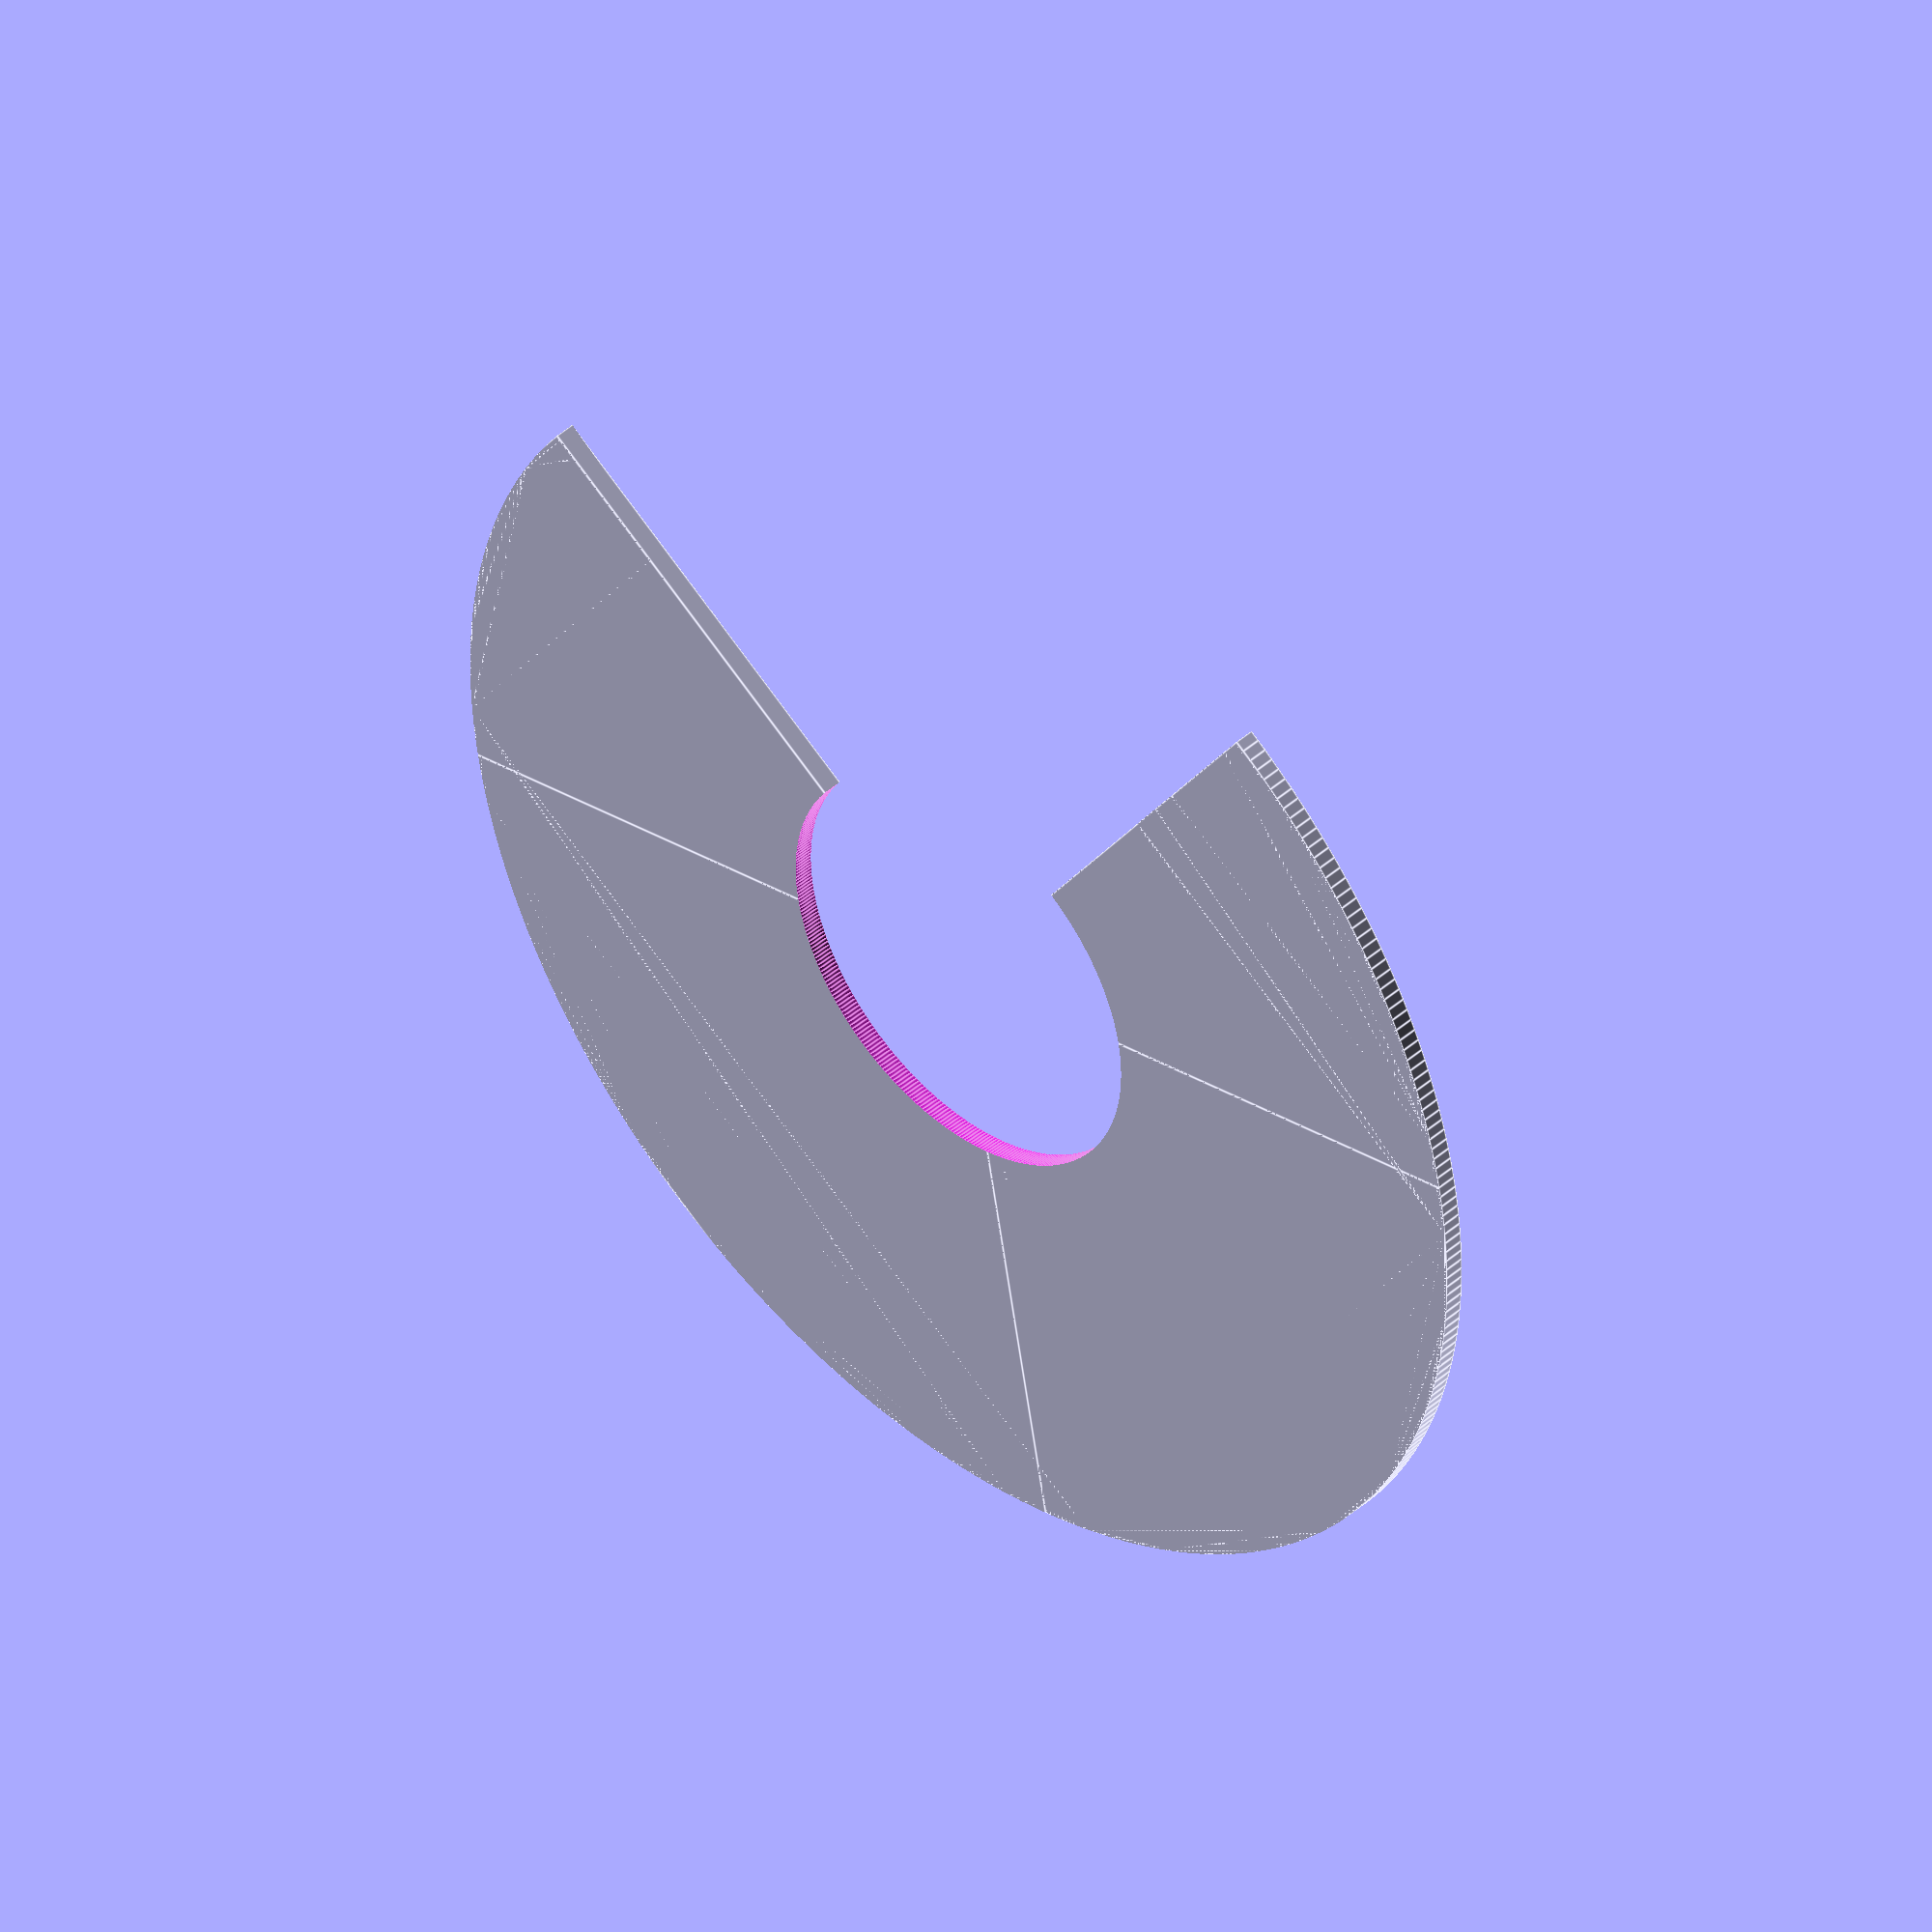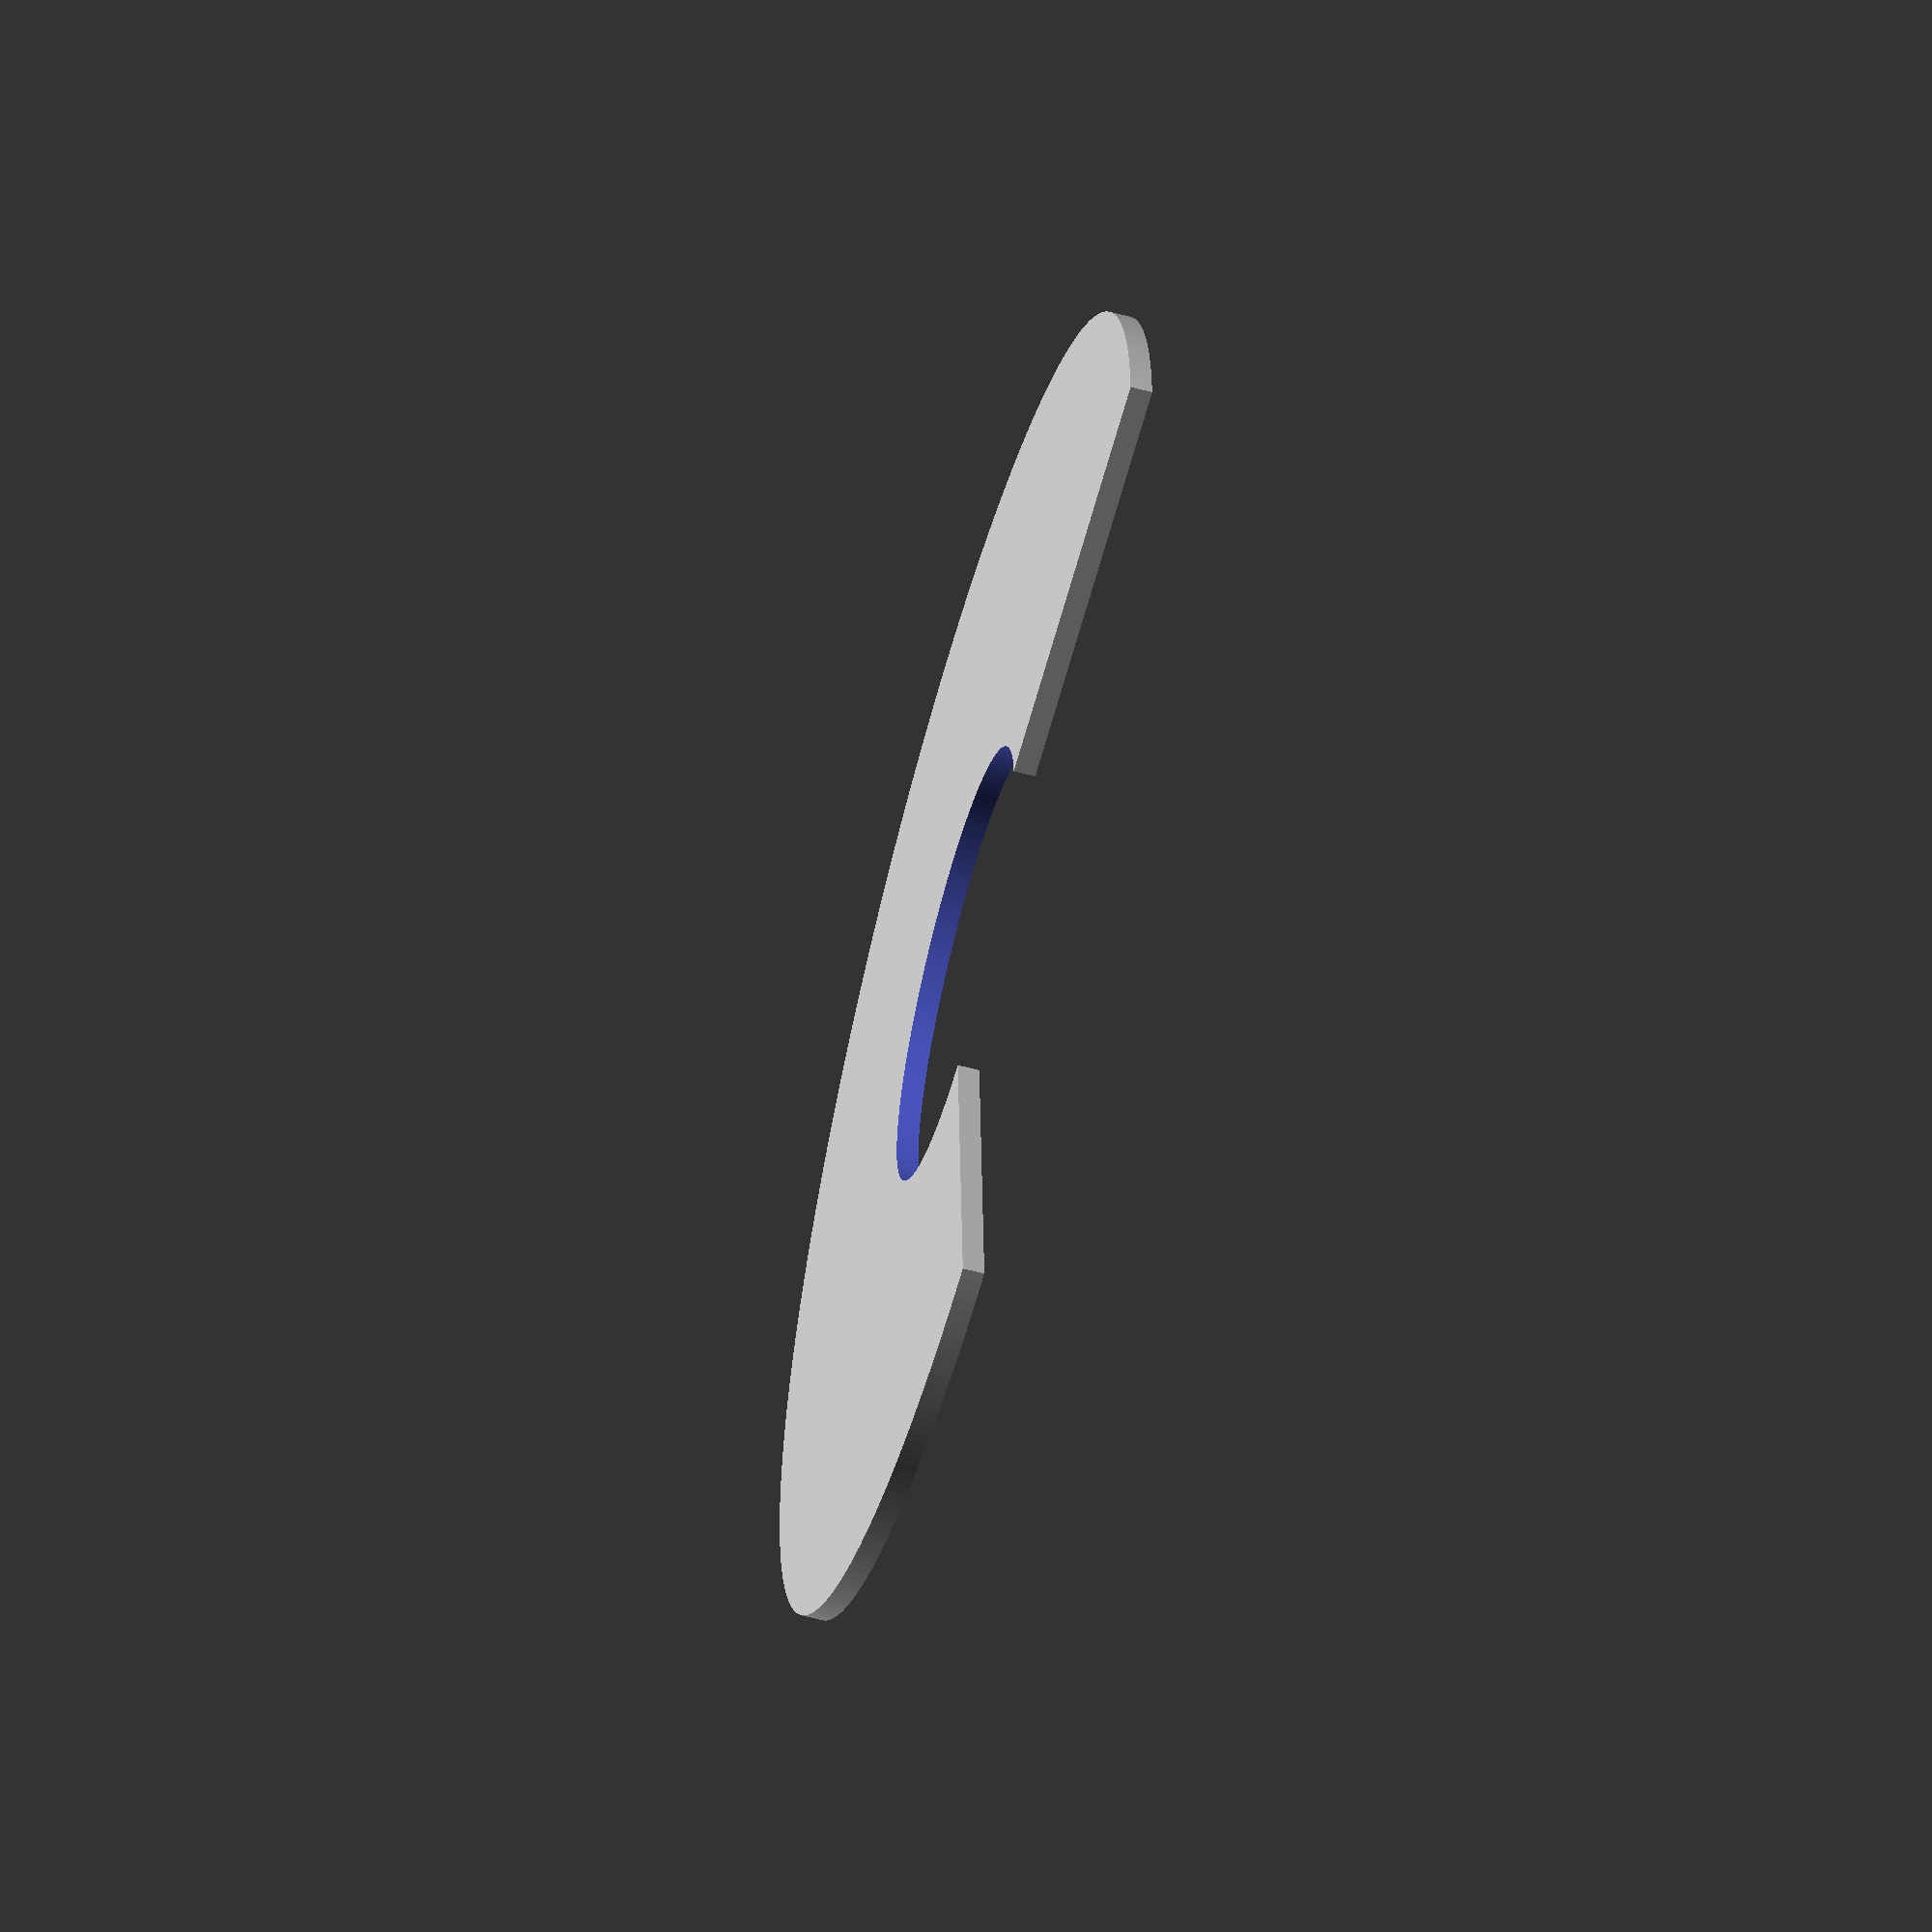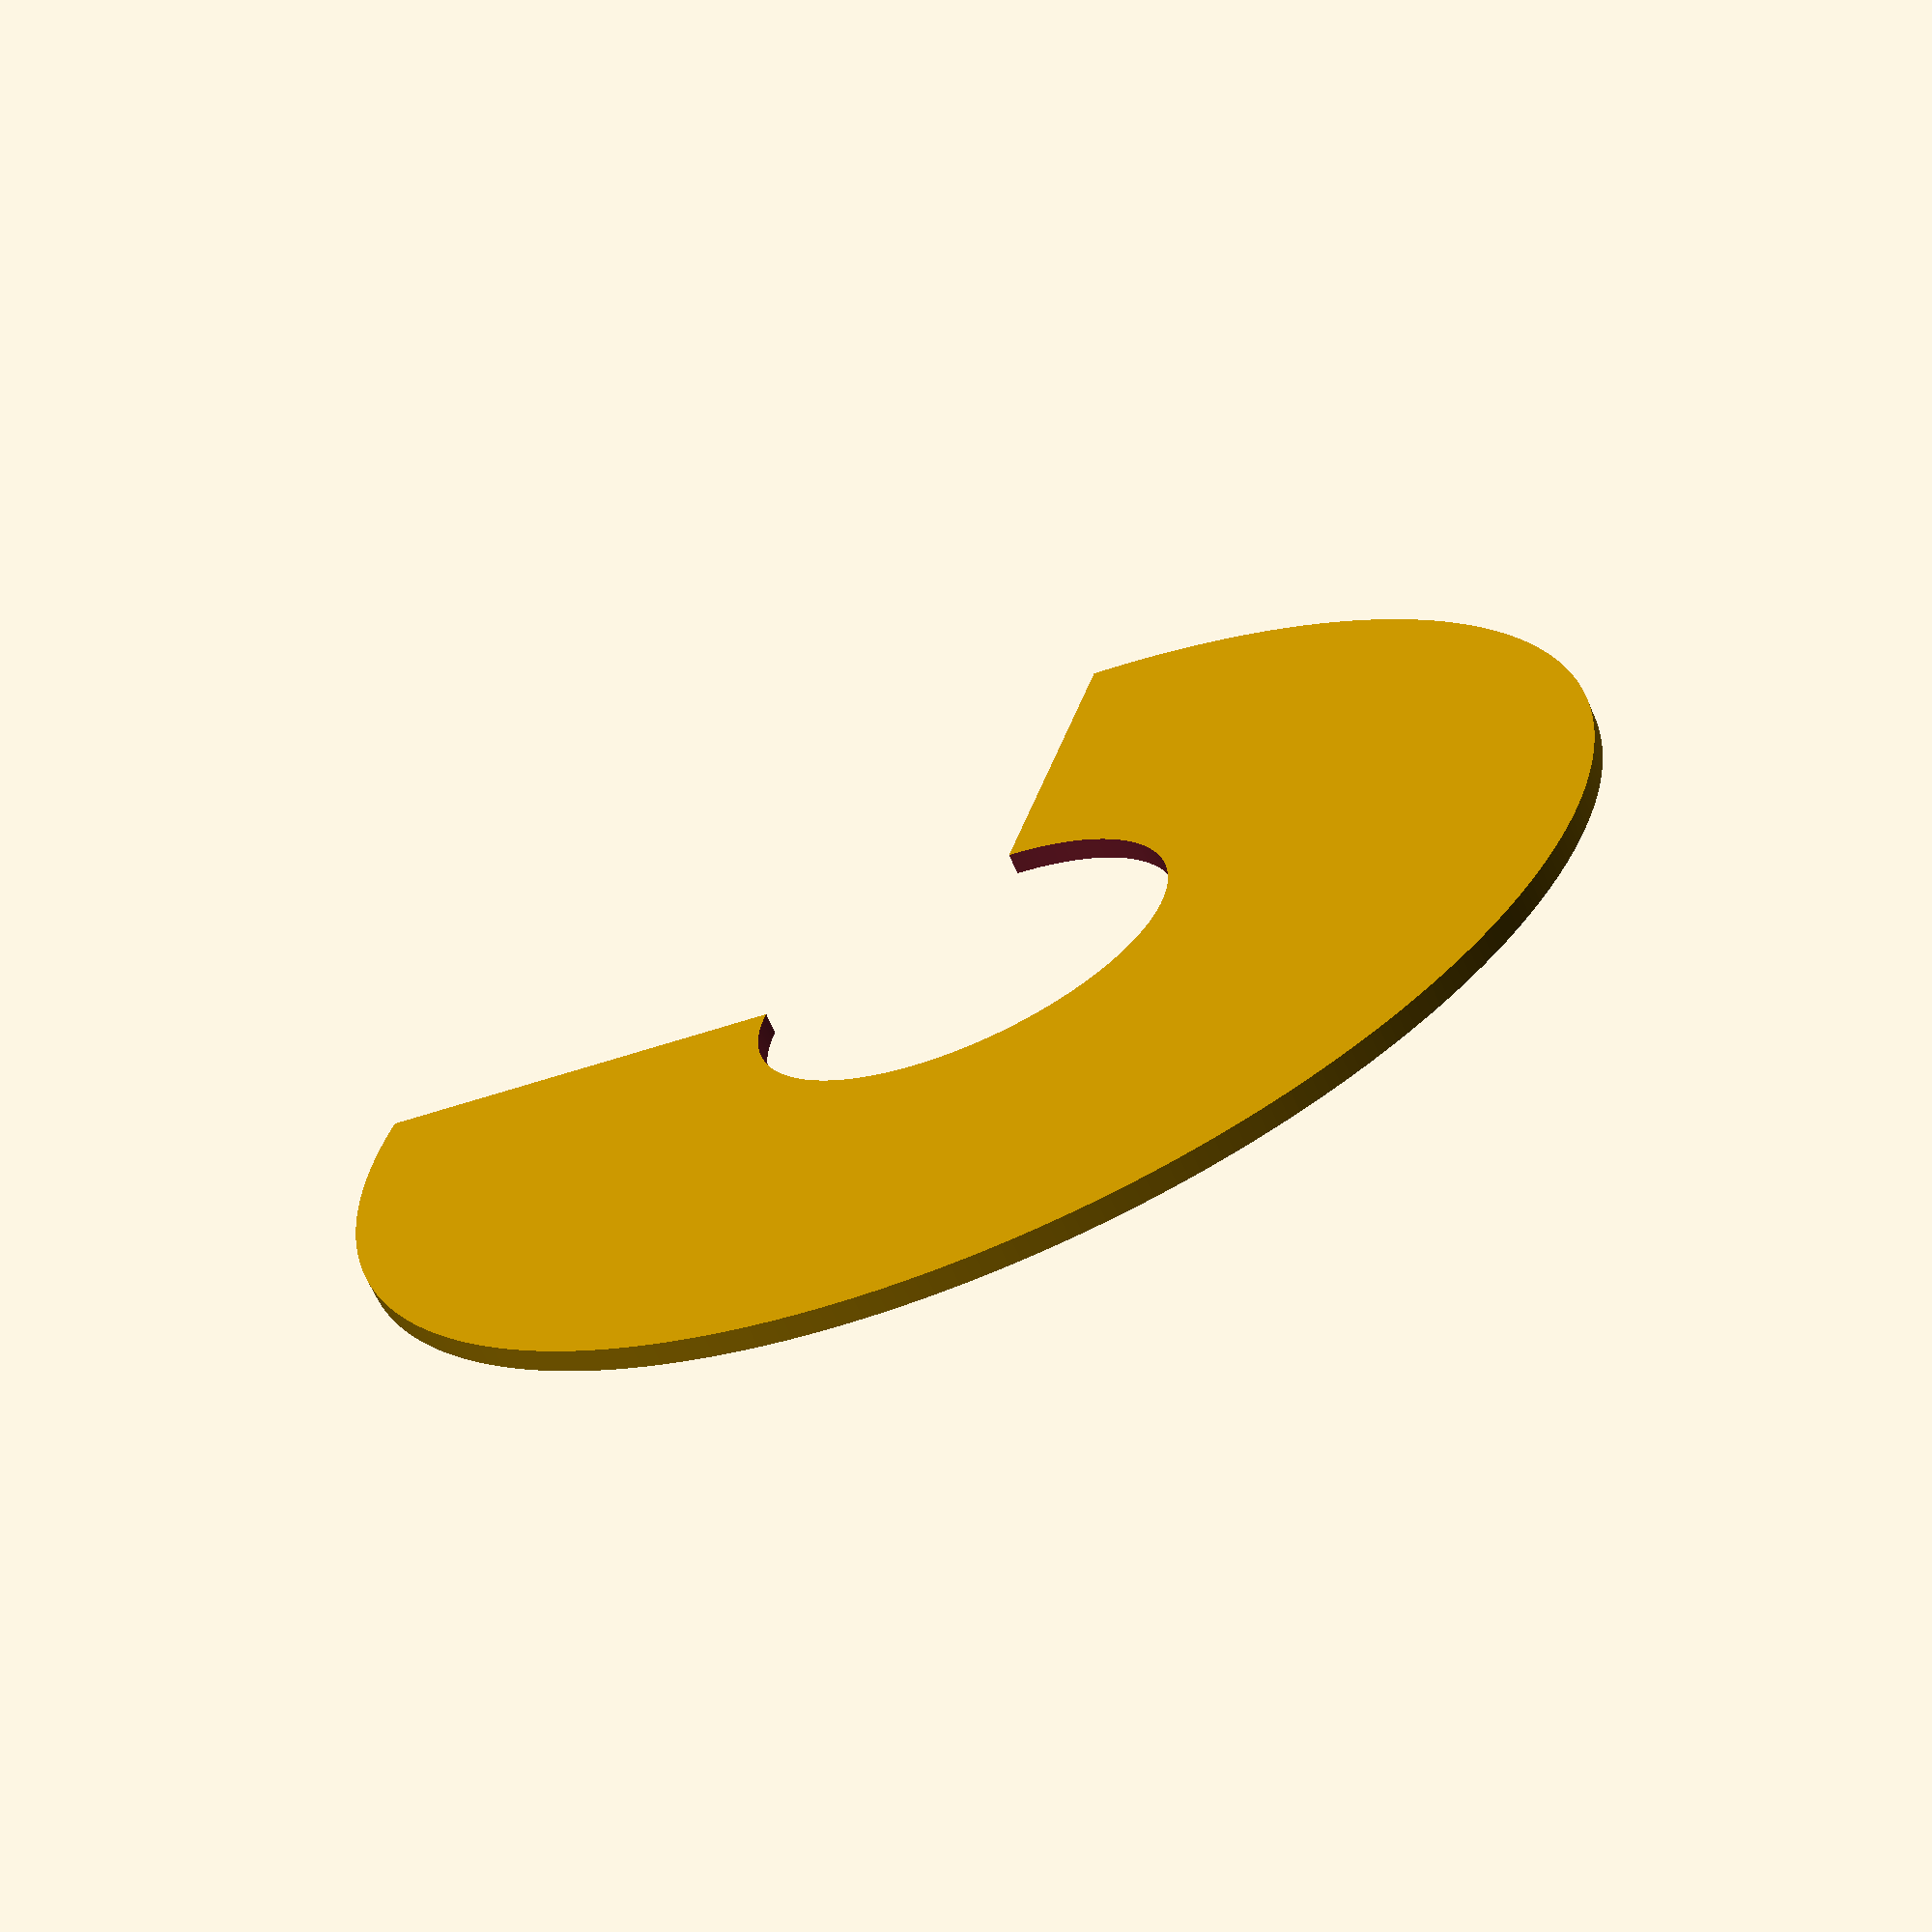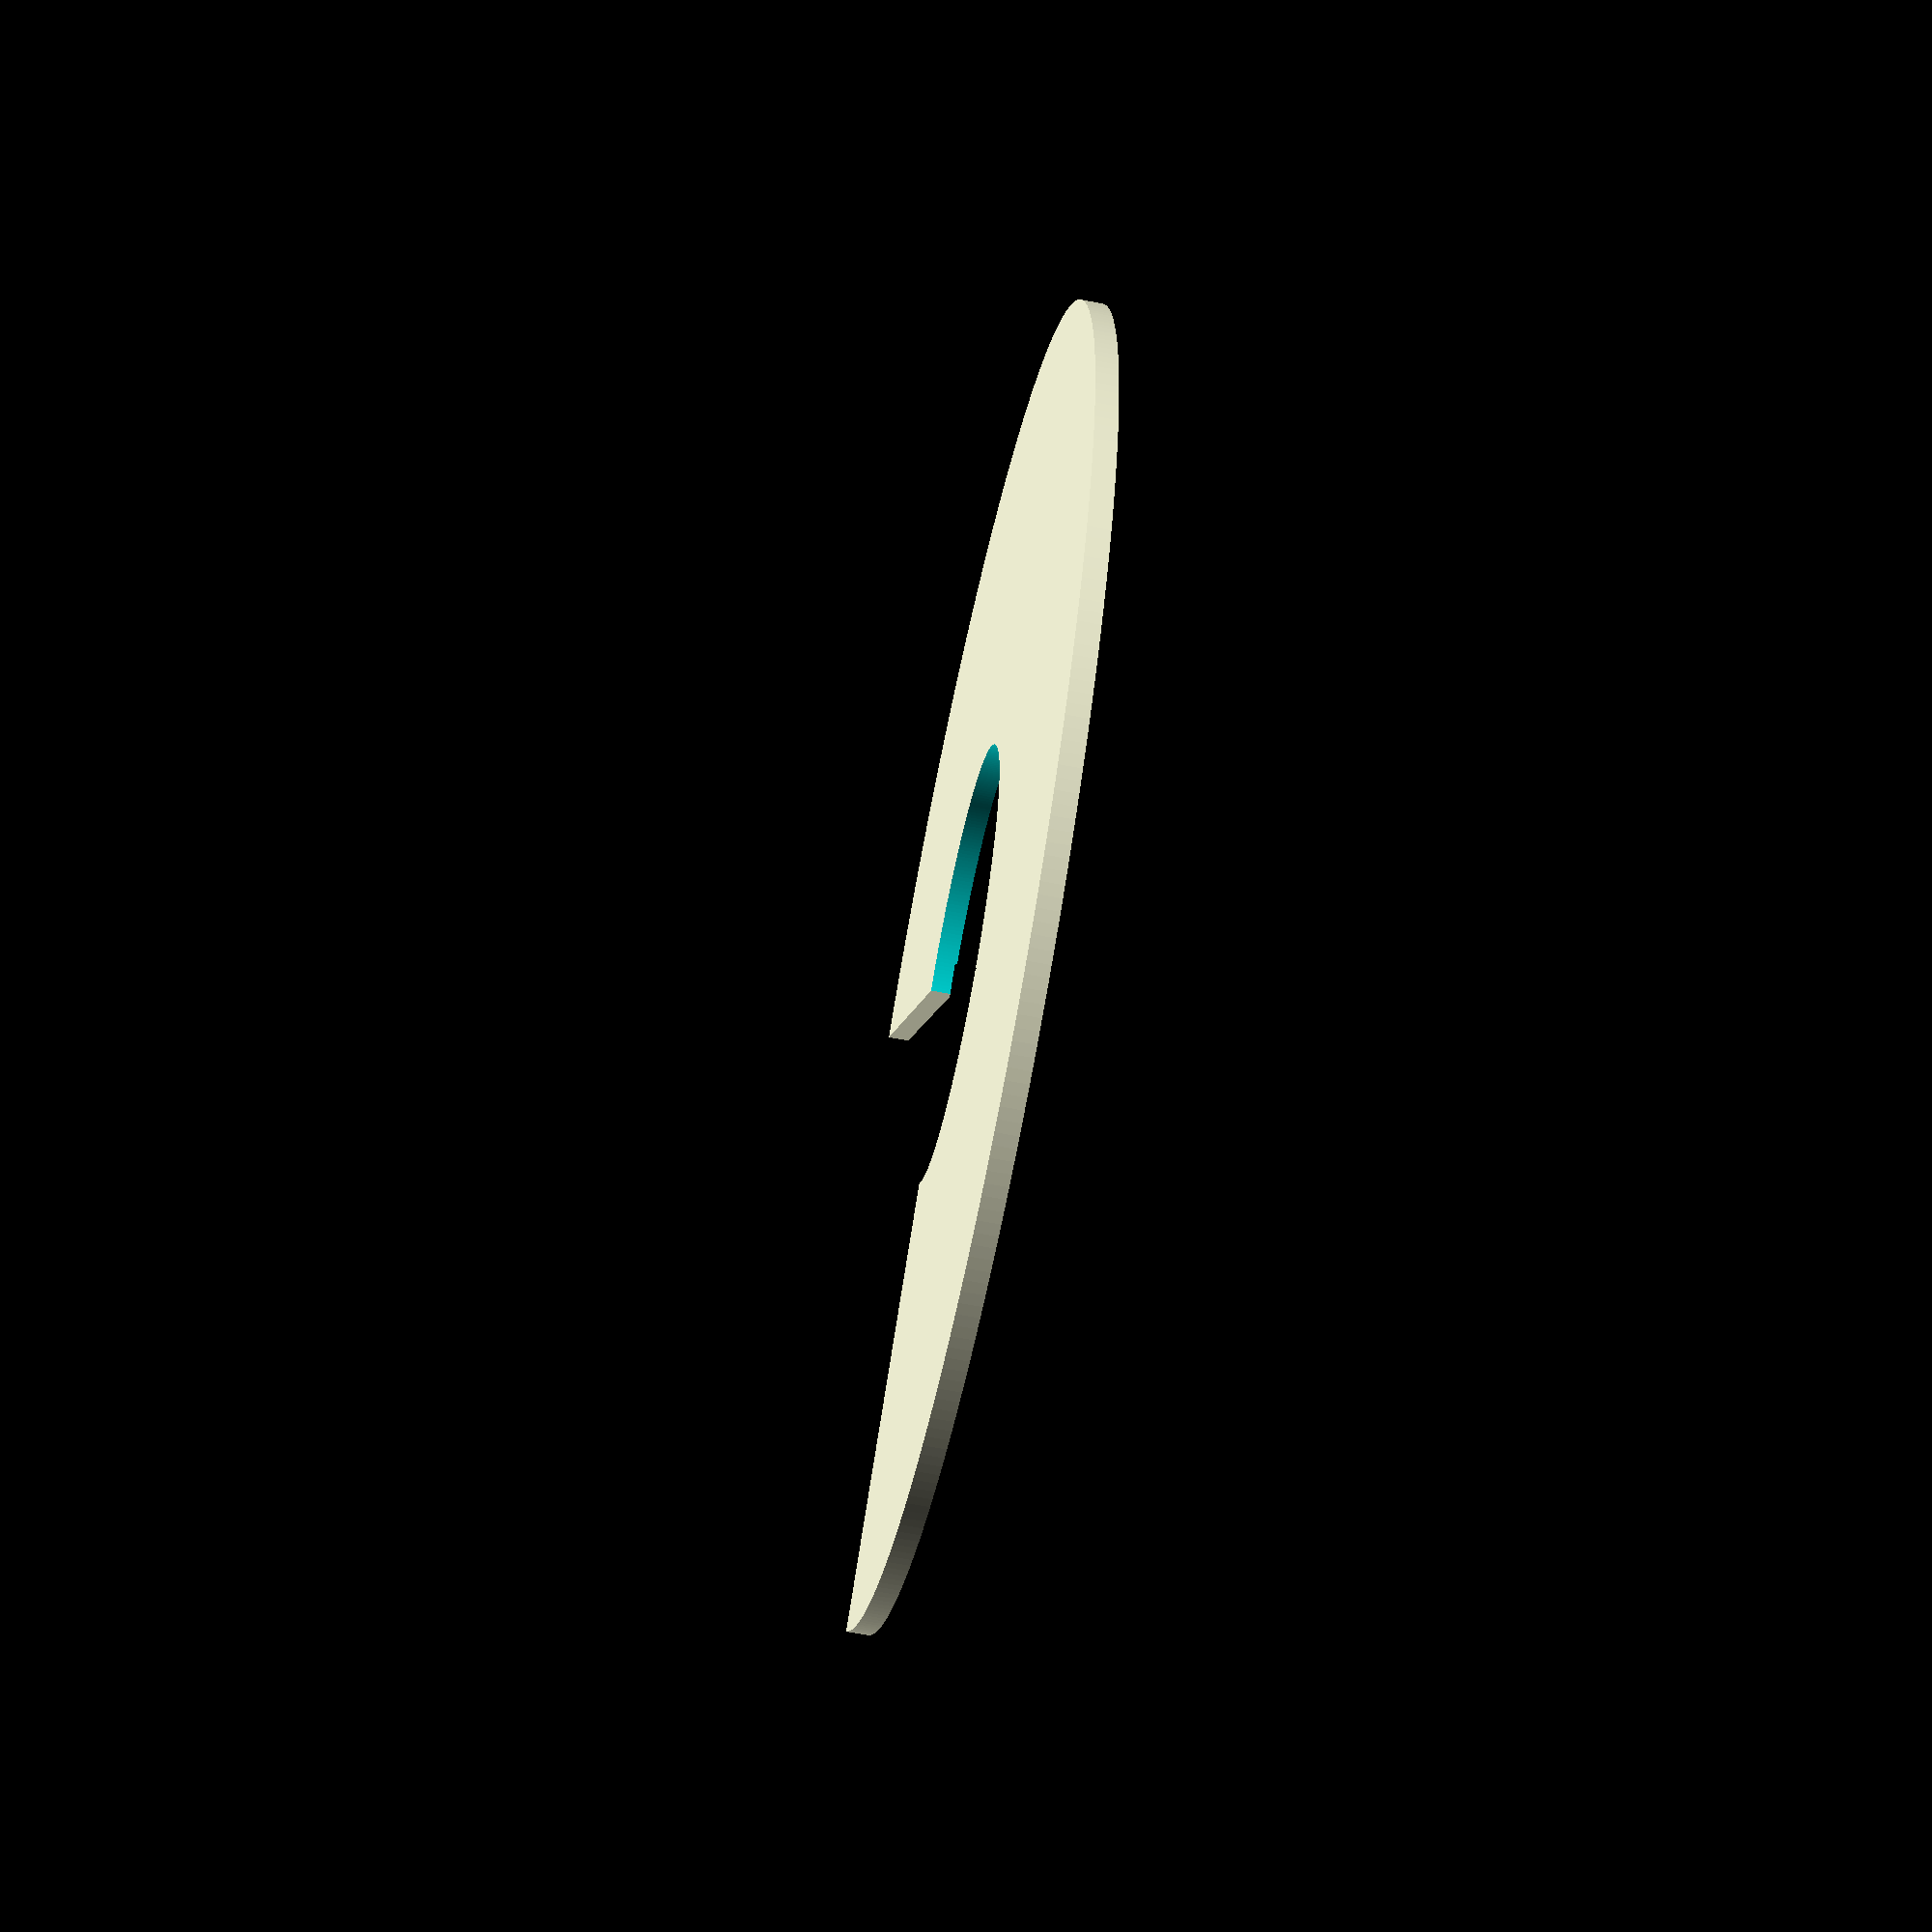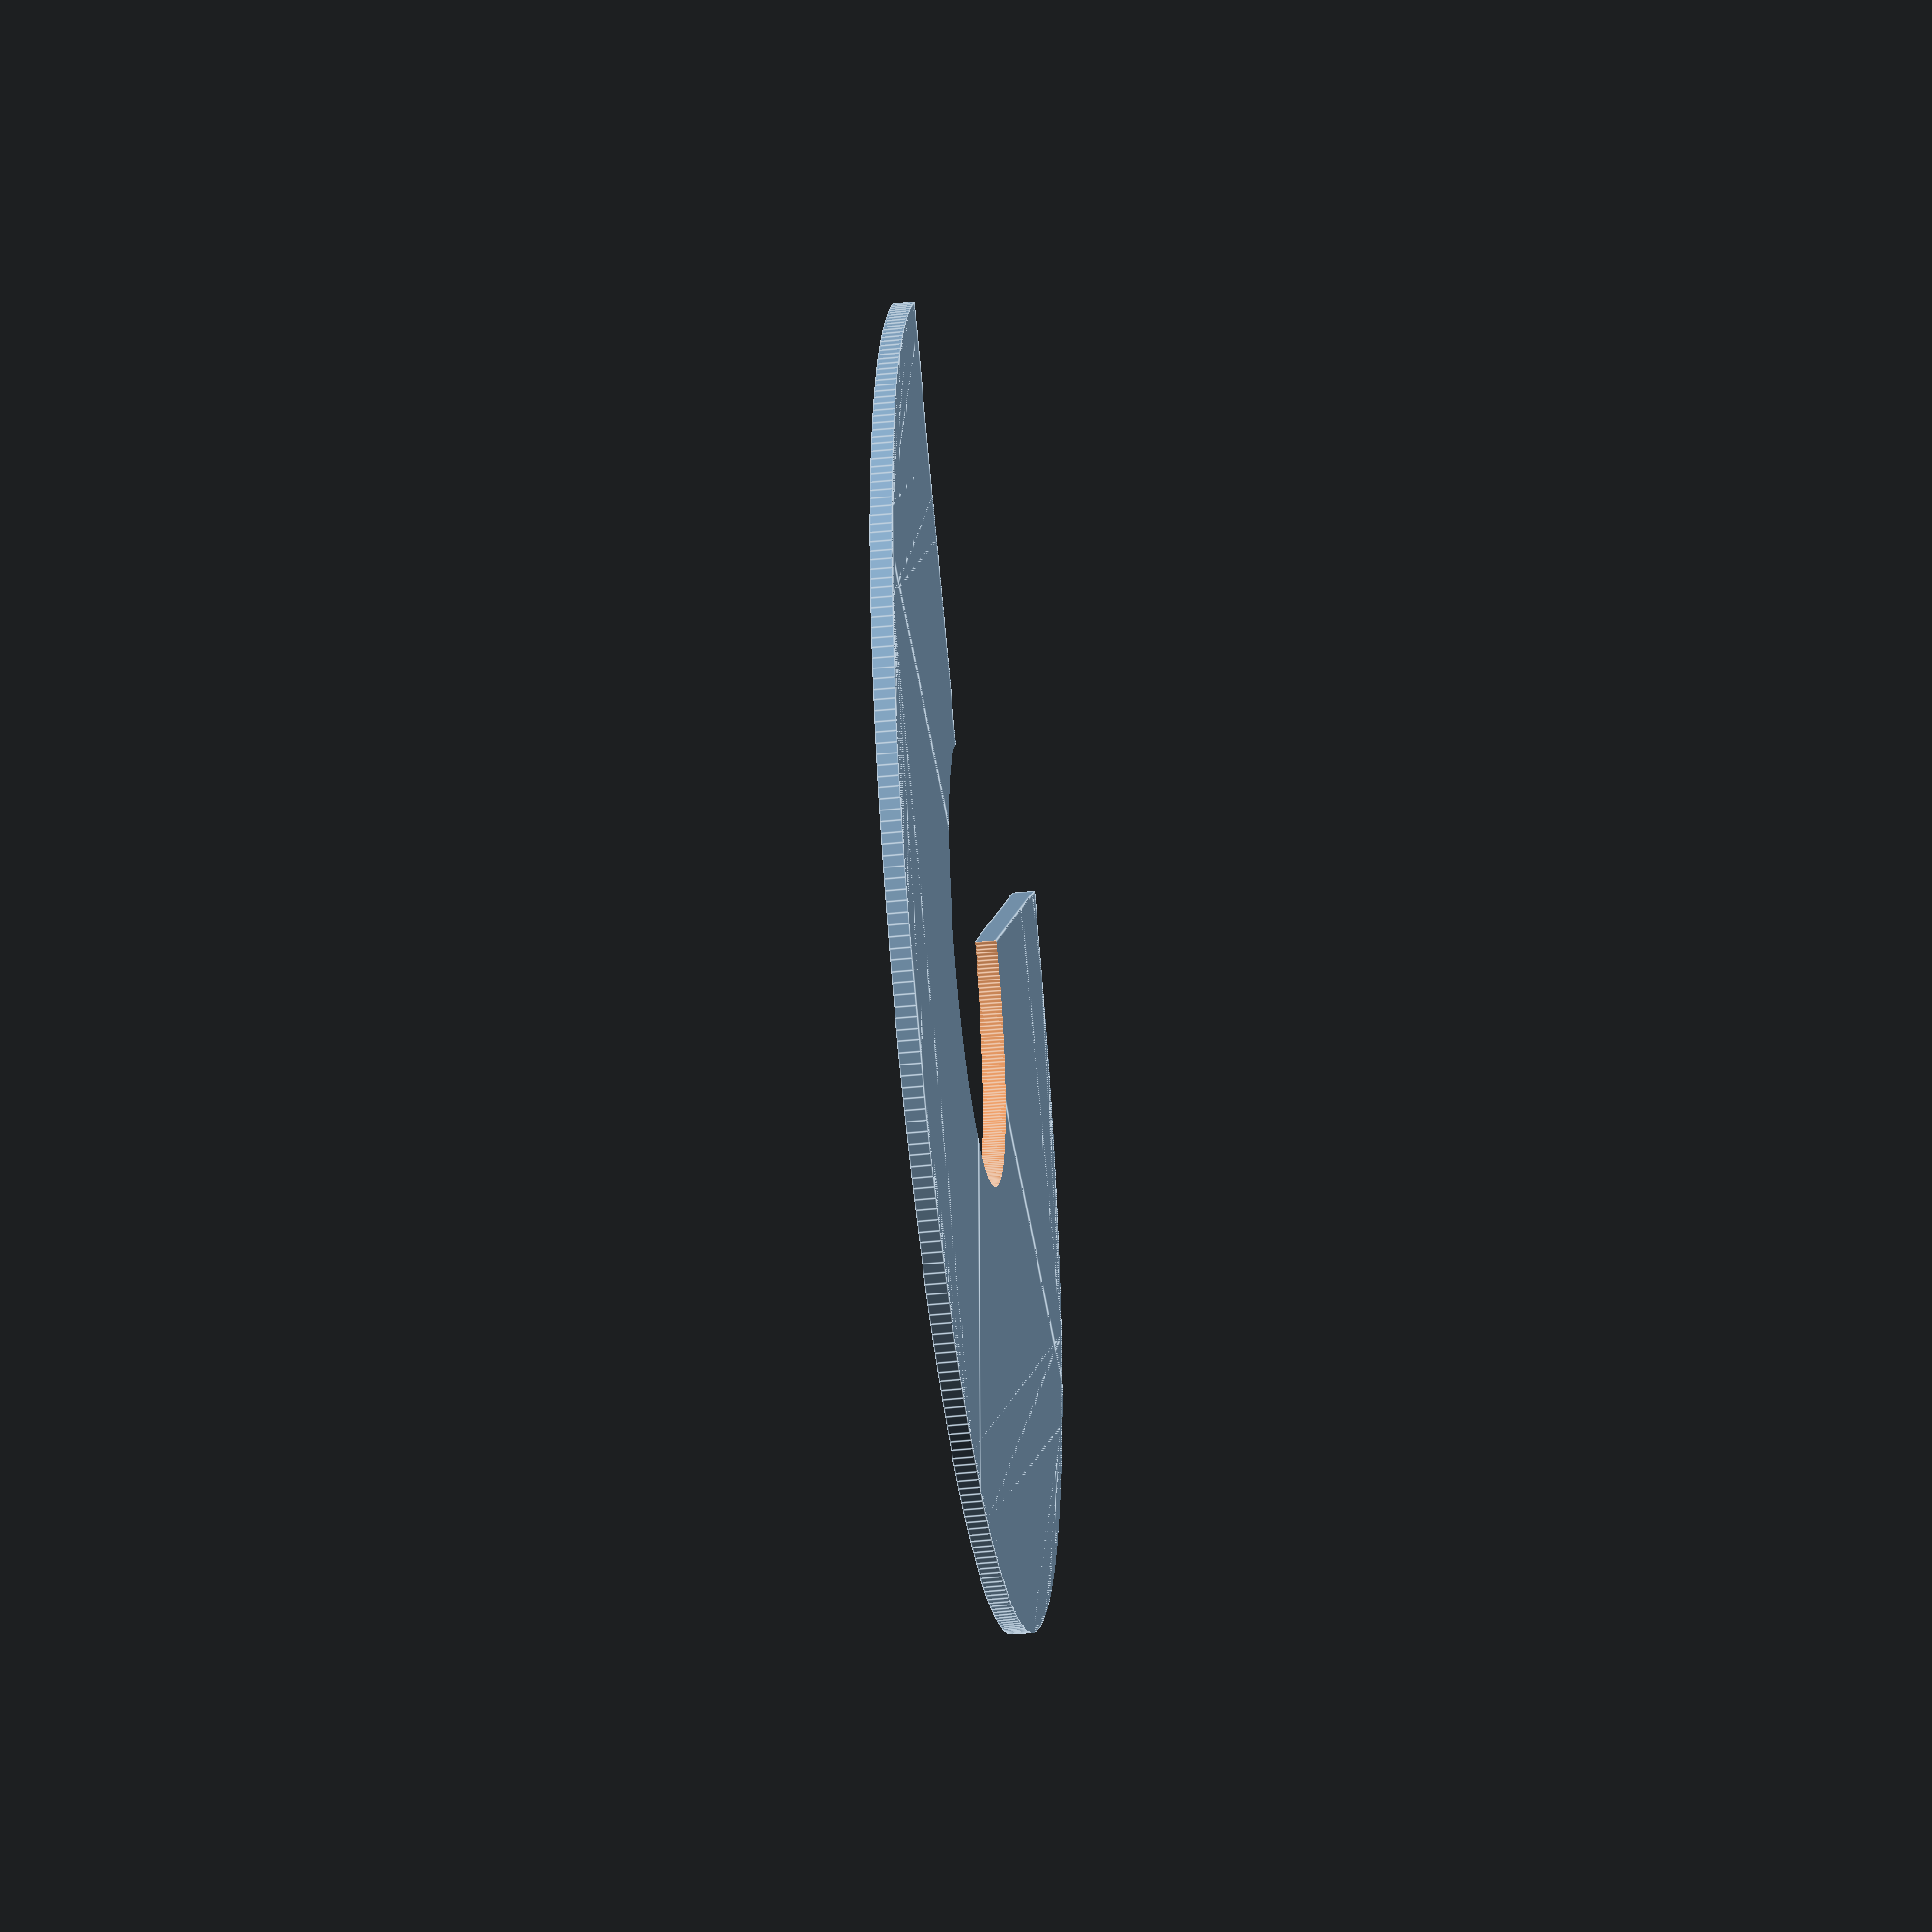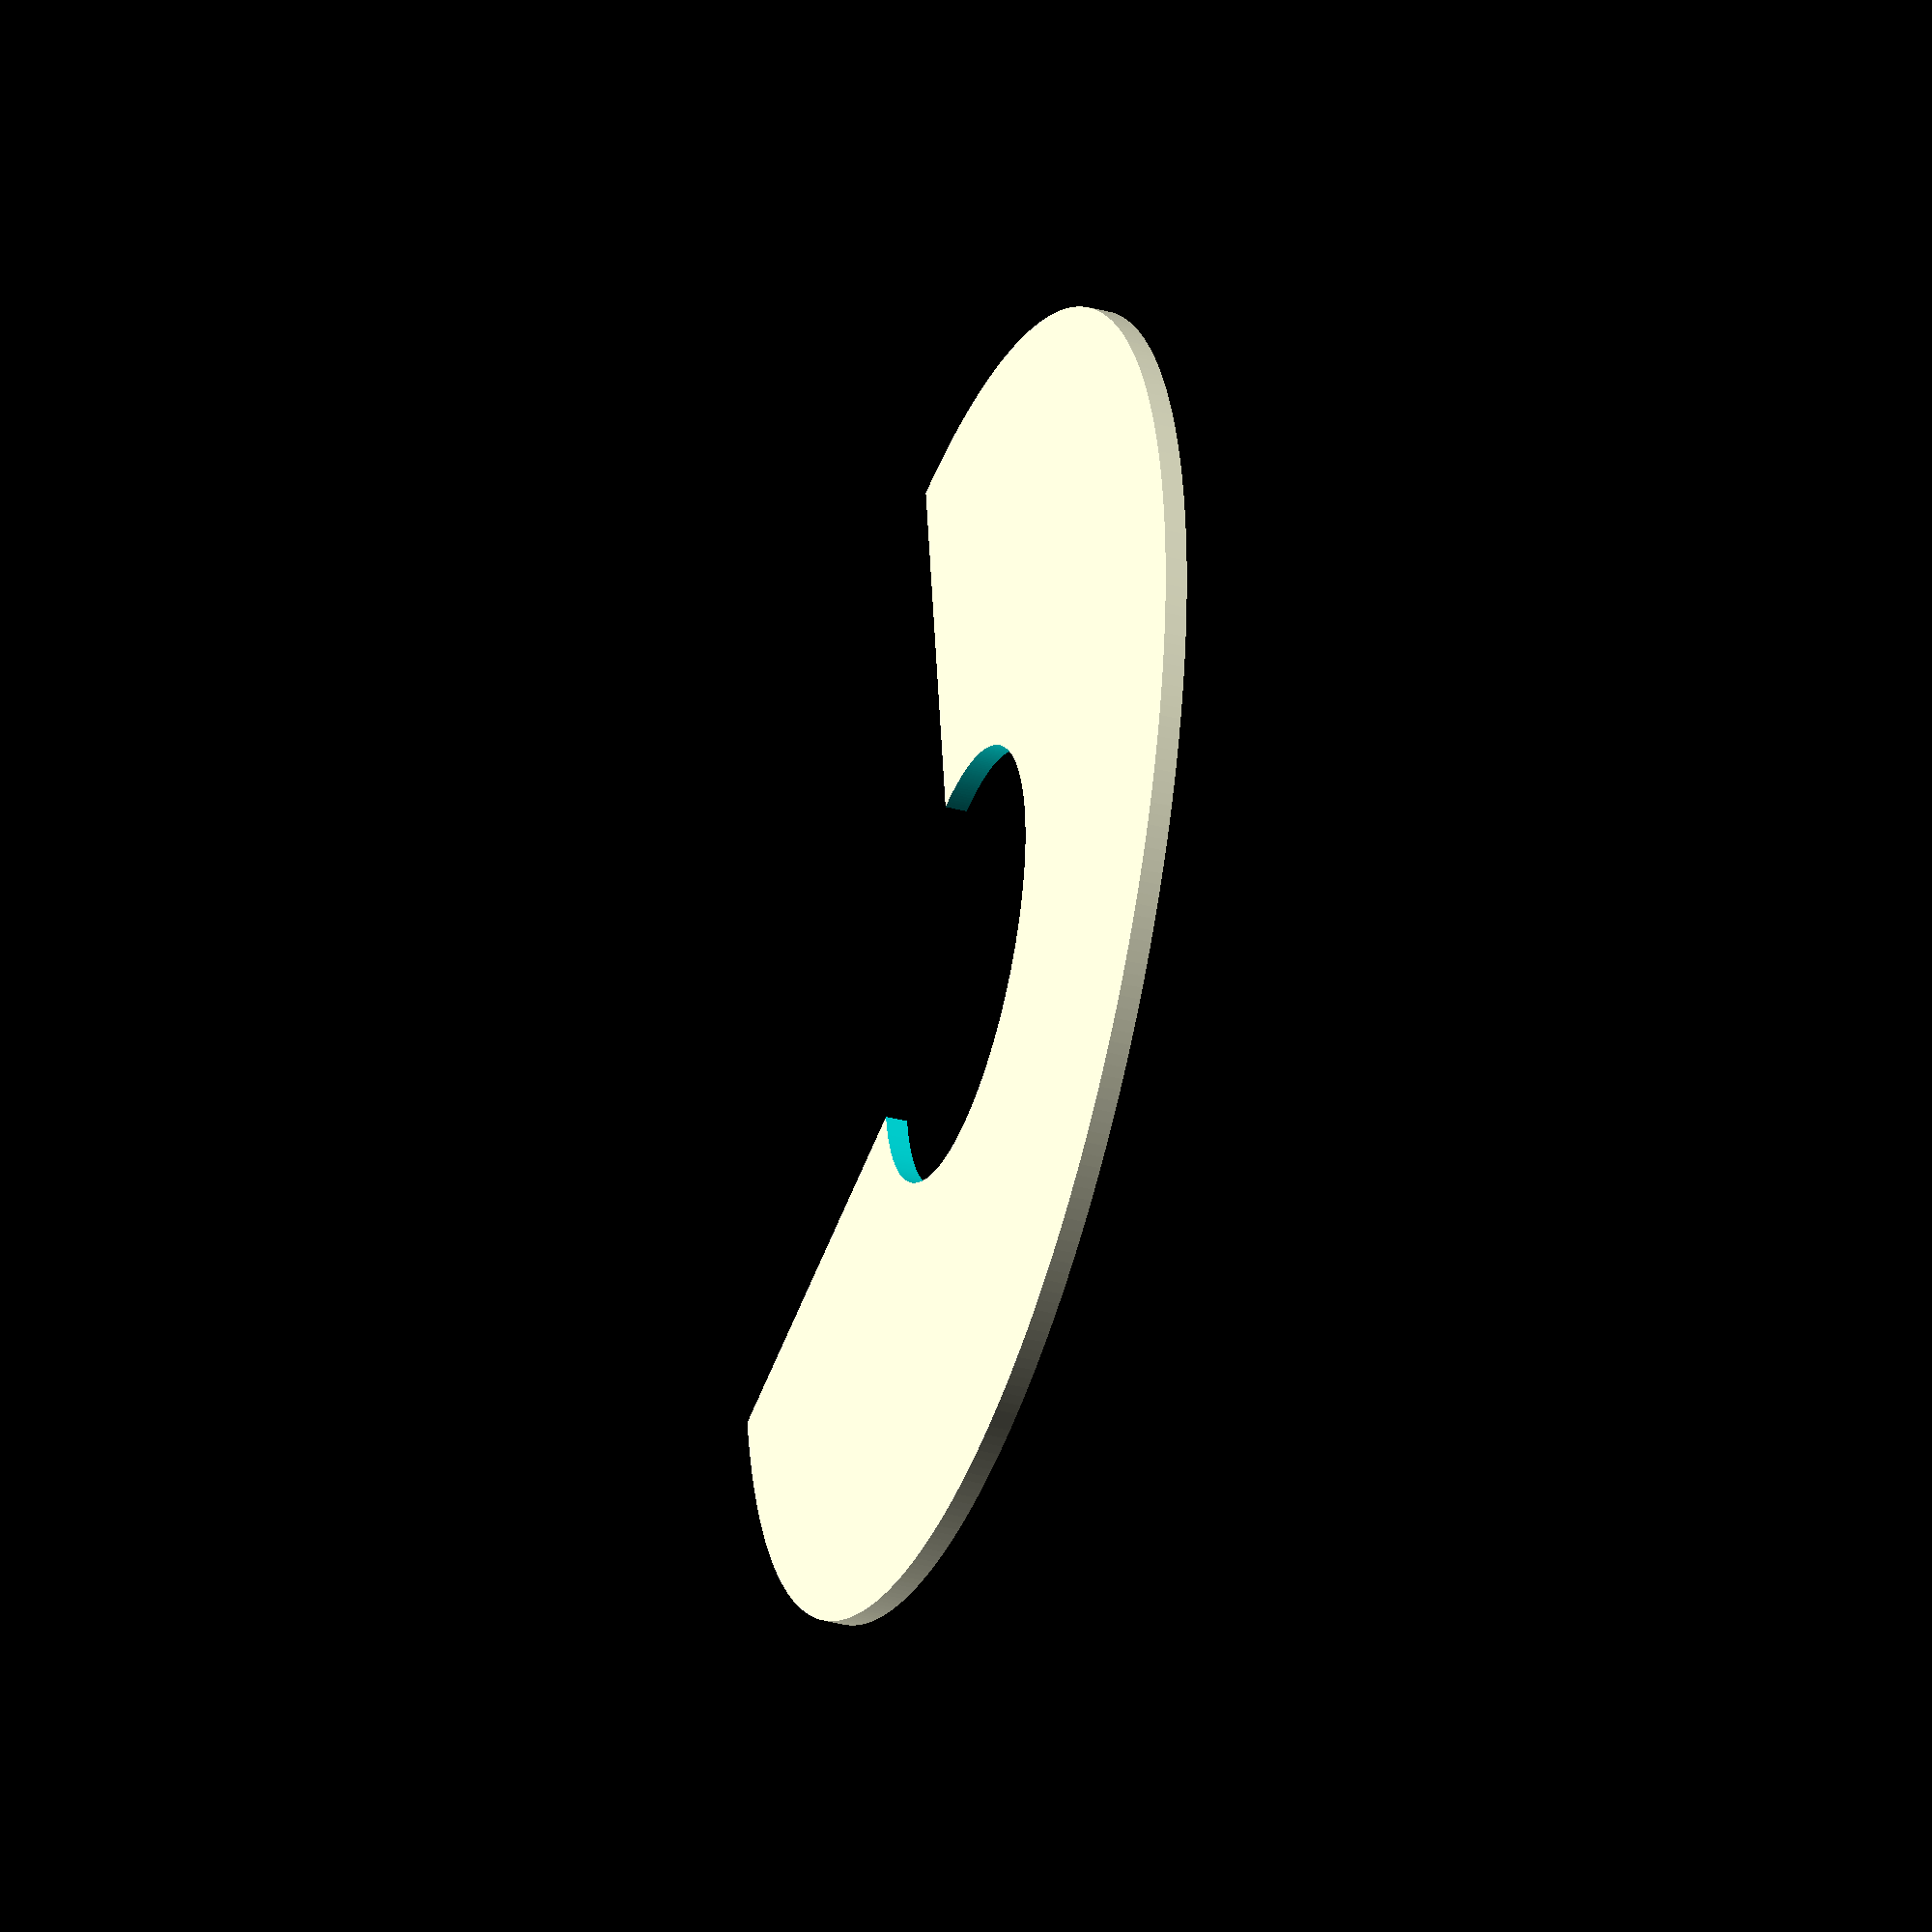
<openscad>
// Unit of length: Unit.MM
intersection()
{
   difference()
   {
      circle(d = 60.0, $fn = 360);
      circle(d = 20.0, $fn = 360);
   }
   polygon(points = [[0.0, 0.0], [-30.01, -0.0052], [-30.01, -30.01], [30.01, -30.01], [30.01, 30.01], [0.0052, 30.01]], convexity = 2);
}

</openscad>
<views>
elev=317.5 azim=55.3 roll=223.2 proj=o view=edges
elev=240.5 azim=92.5 roll=285.2 proj=o view=solid
elev=246.6 azim=193.9 roll=156.4 proj=p view=wireframe
elev=62.0 azim=324.3 roll=78.7 proj=p view=solid
elev=221.1 azim=222.7 roll=262.7 proj=o view=edges
elev=217.6 azim=171.9 roll=108.3 proj=o view=solid
</views>
